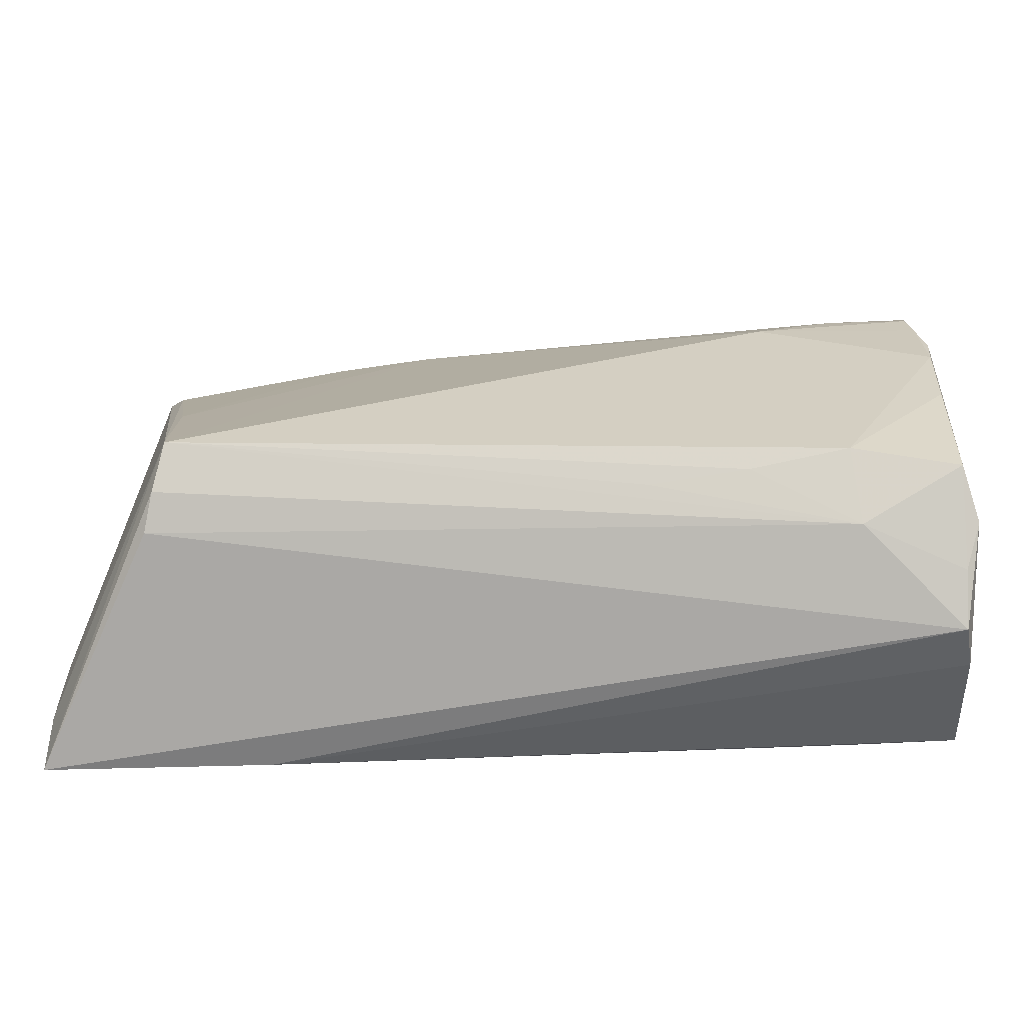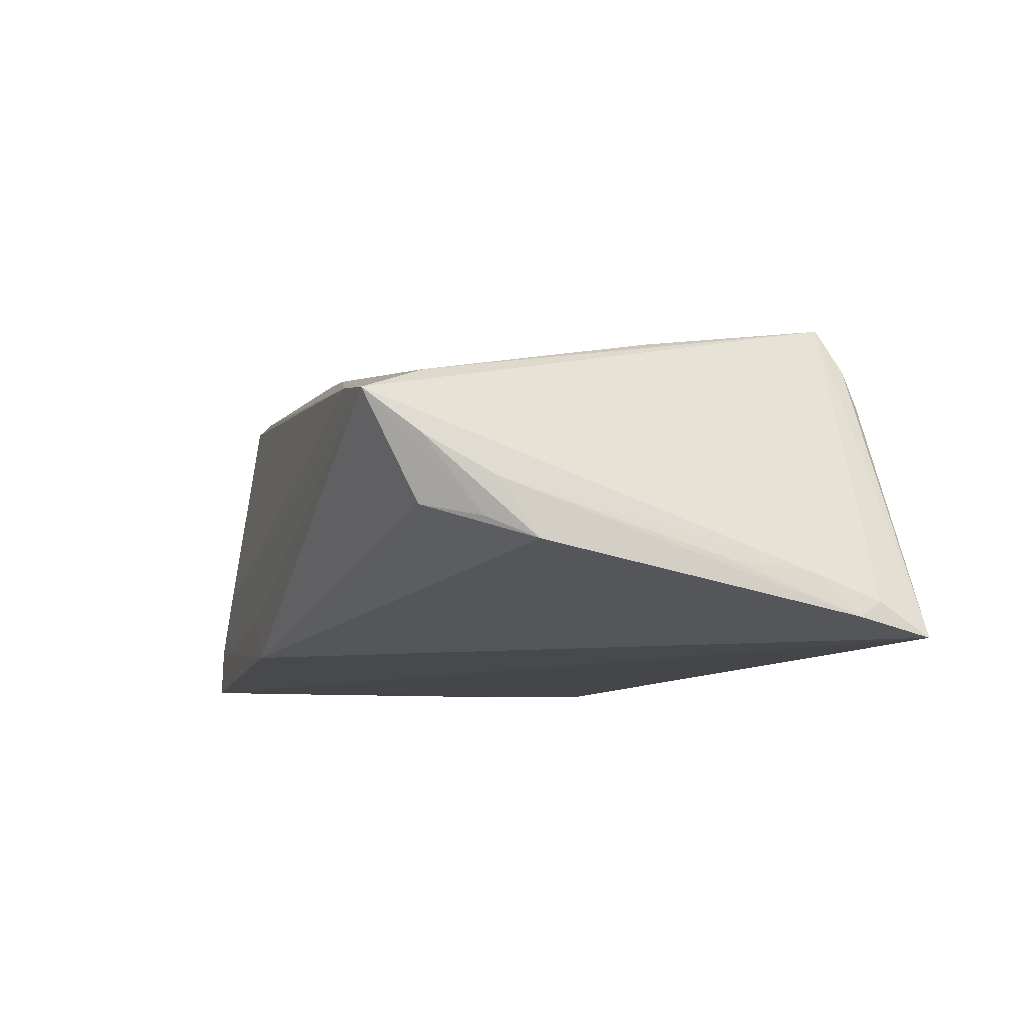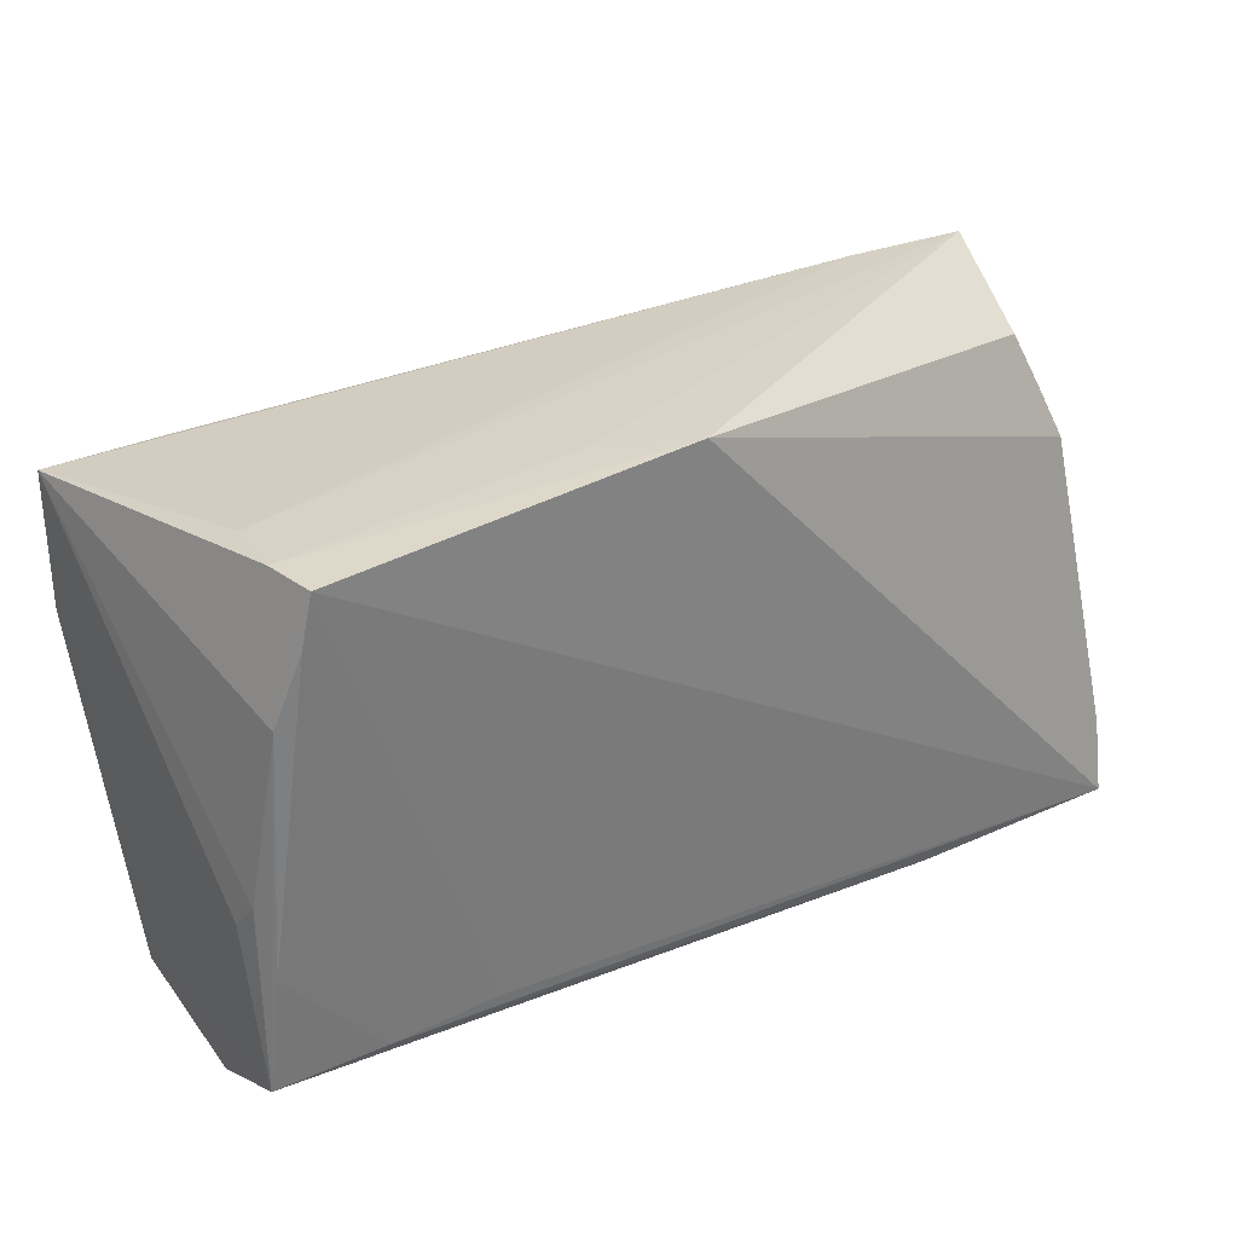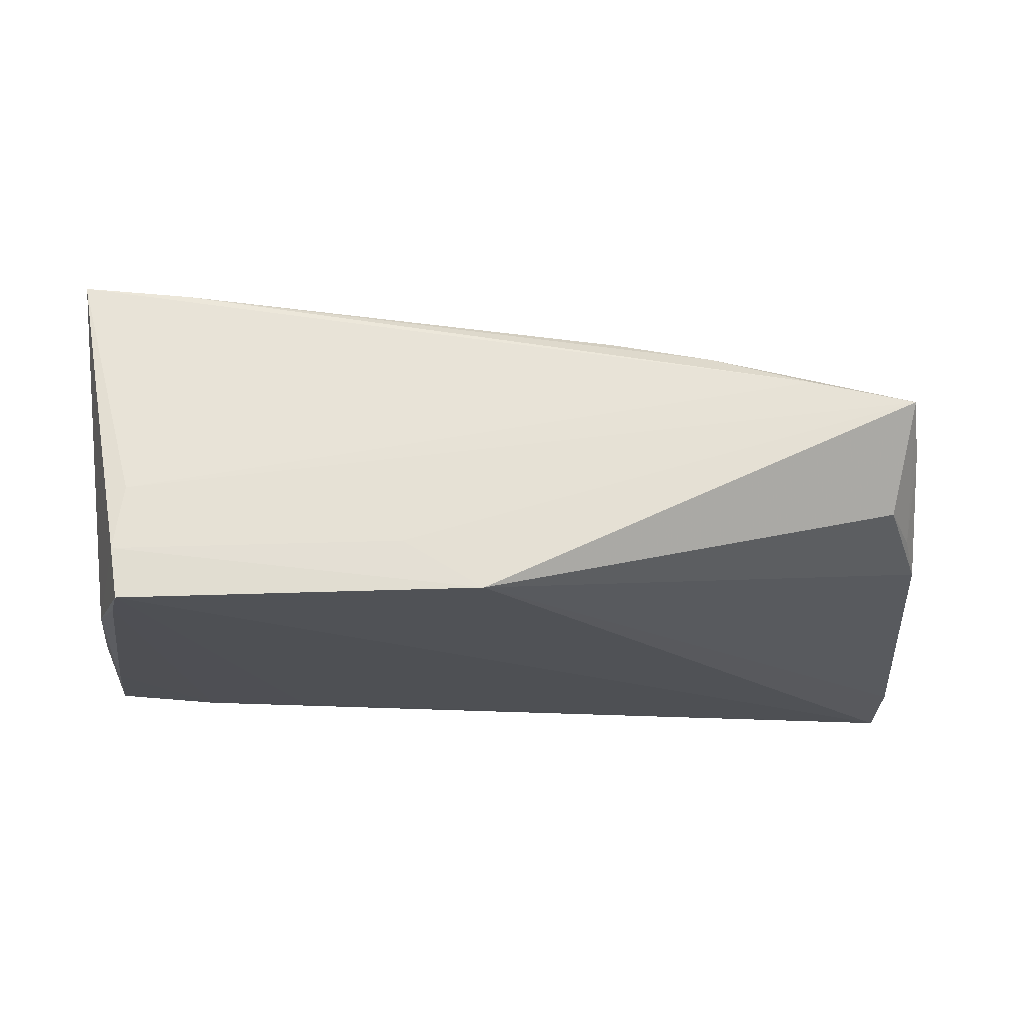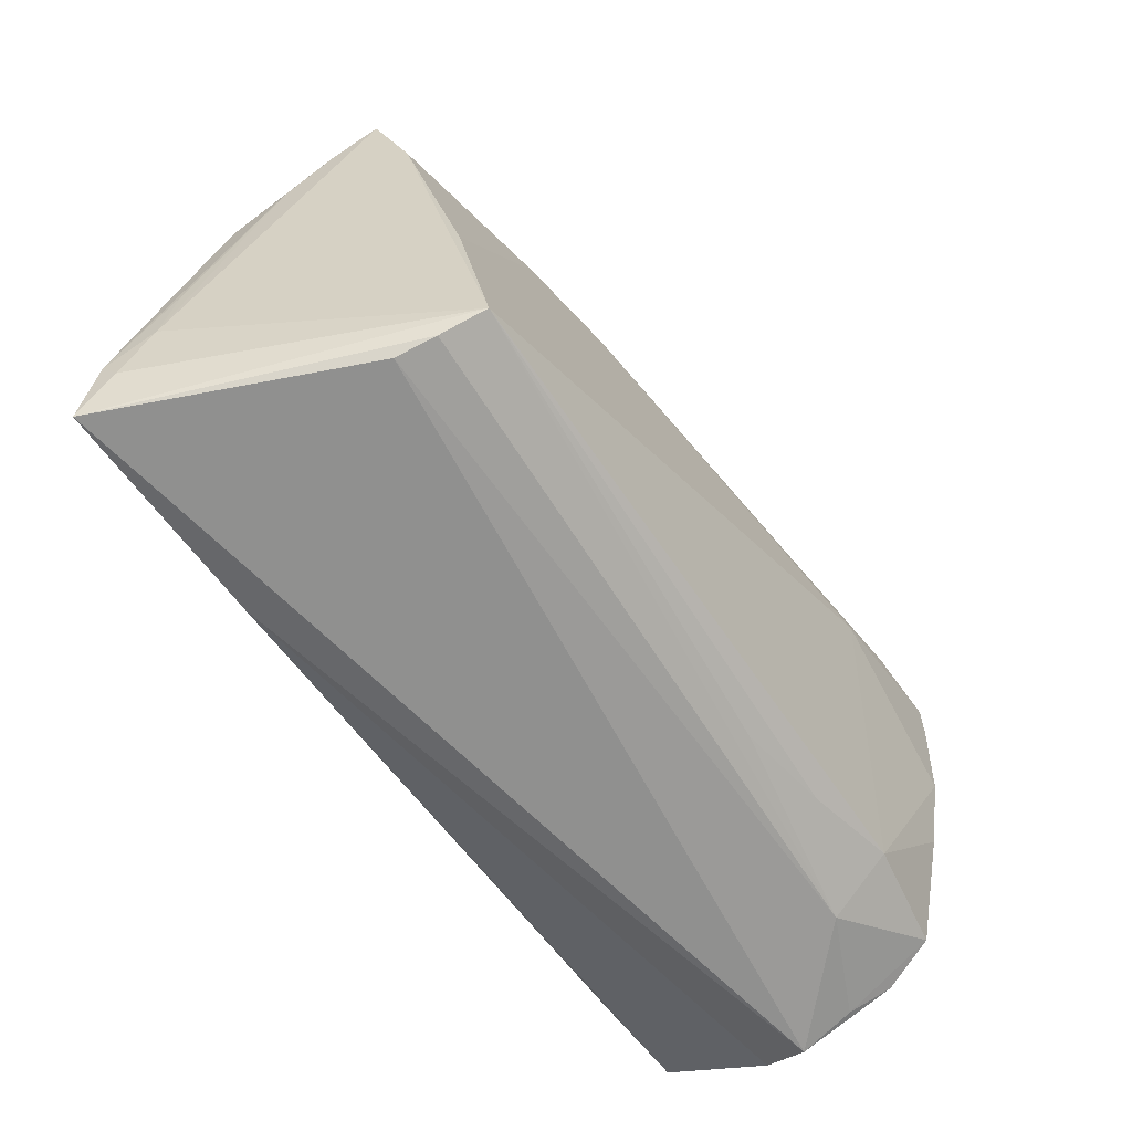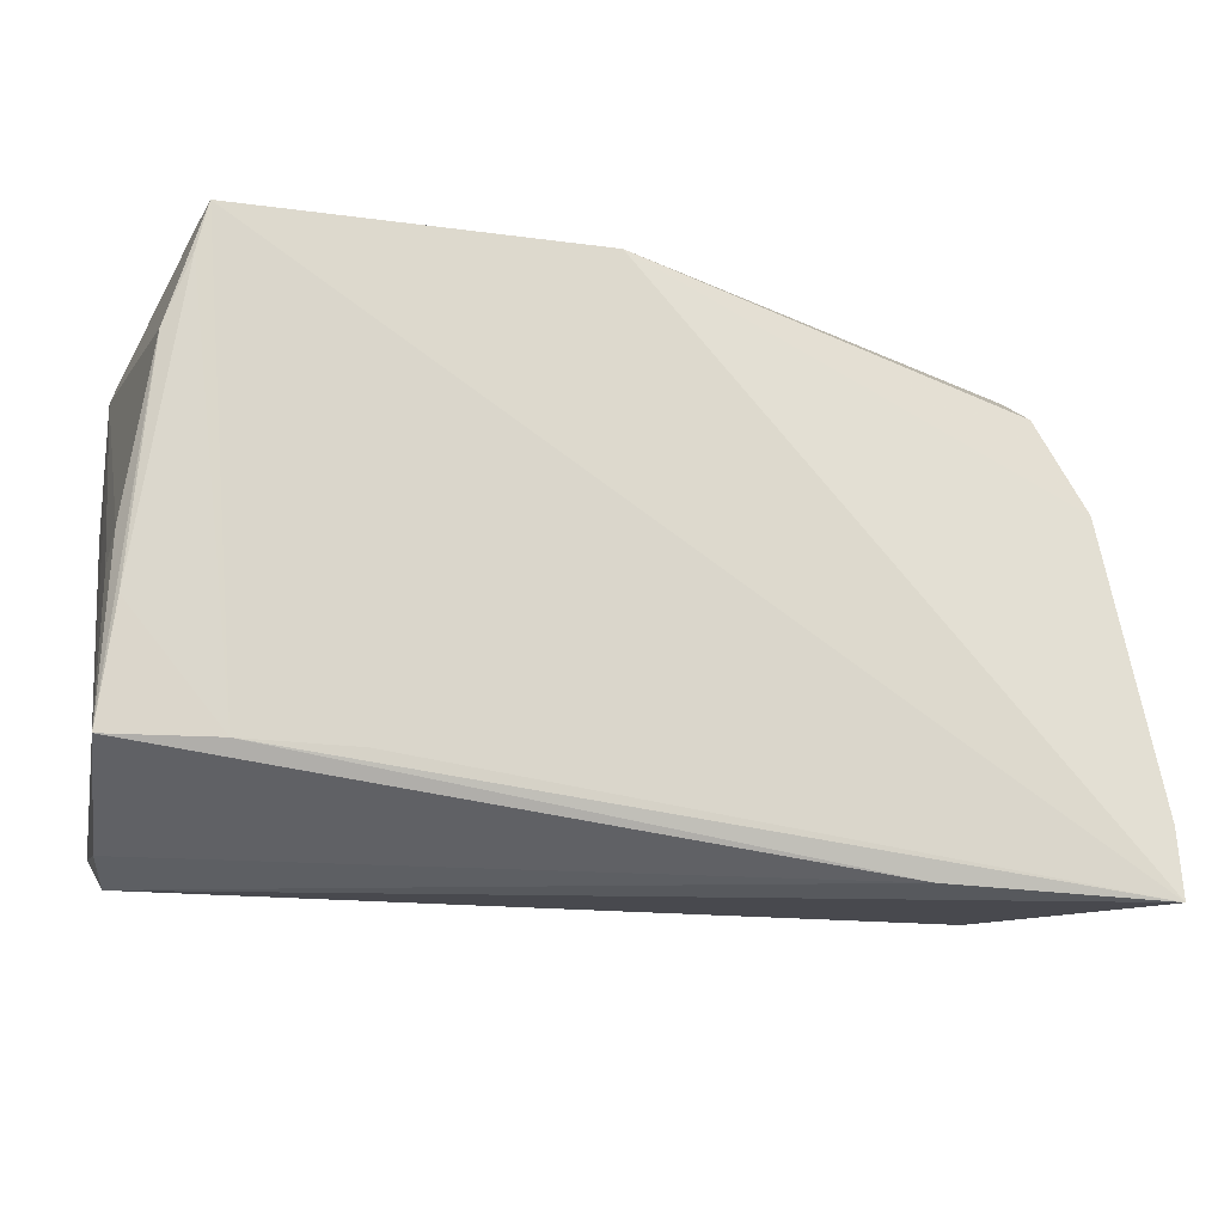
<metadata>
{"format":"obj","ext":"obj","renderer":"f3d","projection":"perspective","resolution":1024,"background":"white","views":[{"elev":-70.9,"azim":-1.3,"up":"+Y"},{"elev":-9.8,"azim":-105.8,"up":"+Z"},{"elev":34.0,"azim":145.3,"up":"+Y"},{"elev":-18.5,"azim":178.7,"up":"+Z"},{"elev":-62.1,"azim":-57.2,"up":"+Y"},{"elev":-17.2,"azim":165.7,"up":"+Y"}]}
</metadata>
<code>
v 0.04473 -0.02795 0.006581
v 0.04489 -0.03038 0.0005234
v -0.05711 -0.02231 -0.01678
v 0.04422 -0.0232 0.01704
v 0.04607 -0.02816 -0.004575
v -0.04301 -0.02452 0.01807
v -0.05127 0.03049 0.006049
v 0.0317 -0.02323 0.01873
v 0.04654 0.02677 0.02122
v 0.04664 0.01117 0.02175
v -0.05241 0.02439 0.001425
v 0.0461 -0.02549 0.01122
v 0.03537 -0.0197 -0.01866
v 0.009613 -0.02608 0.01492
v -0.02798 0.02807 0.01215
v -0.04413 -0.02714 0.01324
v 0.04358 0.01933 -0.01761
v 0.02286 -0.01988 -0.01873
v -0.05574 -0.00818 -0.011
v 0.04049 0.0322 -0.01292
v 0.04575 -0.006908 -0.01809
v 0.03945 0.03133 -0.005454
v 0.04732 -0.01983 -0.01773
v 0.03533 0.01949 0.02234
v 0.04492 -0.006383 0.02036
v 0.00807 0.03228 -0.01185
v 0.03428 0.0269 0.02022
v -0.03125 -0.0295 -0.01793
v -0.04893 -0.007767 0.006494
v 0.0455 -0.00202 0.0204
v 0.04637 0.0001906 -0.01592
v 0.02551 0.01239 0.02276
v 0.04569 0.004805 0.02193
v 0.04573 0.01617 0.02244
v 0.03294 -0.02787 0.01157
v -0.01655 0.02711 0.01434
v 0.02064 -0.02493 0.01659
v -0.05219 0.01751 -0.007006
v -0.04443 -0.003155 0.01466
v -0.04857 0.02327 0.009052
v 0.009392 0.02671 0.01743
v -0.05354 0.01637 -0.003019
v -0.0562 -0.01733 -0.01206
v -0.04487 -0.02843 0.008927
v -0.0567 -0.03038 -0.01873
v -0.001063 0.03281 -0.01741
v 0.04082 0.0271 -0.01867
v -0.04931 0.02391 -0.005582
v 0.04526 0.02745 0.01724
v -0.05385 0.01208 -0.009358
v -0.03919 0.03001 0.008661
v -0.05664 -0.02479 -0.01498
v 0.04693 -0.003149 -0.01309
v 0.04528 0.02041 0.0226
v 0.03961 0.03248 -0.01873
f 55 18 45
f 3 46 45
f 45 46 55
f 7 6 40
f 50 46 3
f 26 46 7
f 13 18 55
f 13 45 18
f 12 23 10
f 10 4 12
f 29 6 7
f 7 43 29
f 29 43 6
f 3 45 52
f 52 43 3
f 52 45 6
f 6 43 52
f 39 40 6
f 42 50 3
f 7 46 48
f 46 50 48
f 22 26 7
f 21 17 23
f 23 13 21
f 34 33 10
f 32 33 34
f 30 4 10
f 10 33 30
f 32 6 8
f 8 33 32
f 50 42 11
f 11 43 7
f 11 42 43
f 3 43 19
f 19 42 3
f 43 42 19
f 51 22 7
f 49 22 51
f 20 17 55
f 26 22 20
f 55 46 20
f 46 26 20
f 47 13 55
f 47 21 13
f 55 17 47
f 17 21 47
f 23 17 31
f 31 53 23
f 54 24 32
f 32 34 54
f 28 2 45
f 28 13 23
f 45 13 28
f 23 12 5
f 12 2 5
f 5 28 23
f 2 28 5
f 45 2 44
f 1 12 4
f 1 2 12
f 25 8 4
f 33 8 25
f 4 30 25
f 25 30 33
f 38 48 50
f 50 11 38
f 7 48 38
f 38 11 7
f 49 51 9
f 9 51 27
f 9 27 24
f 24 54 9
f 9 34 10
f 9 54 34
f 10 23 9
f 23 53 9
f 53 31 9
f 9 31 17
f 17 20 9
f 9 22 49
f 9 20 22
f 7 40 15
f 15 51 7
f 27 51 15
f 40 39 15
f 6 45 16
f 45 44 16
f 4 8 35
f 35 1 4
f 6 16 35
f 2 1 35
f 35 44 2
f 35 16 44
f 27 15 36
f 32 24 36
f 36 15 39
f 36 6 32
f 36 39 6
f 37 8 6
f 37 35 8
f 24 27 41
f 41 36 24
f 27 36 41
f 6 35 14
f 14 37 6
f 35 37 14

</code>
